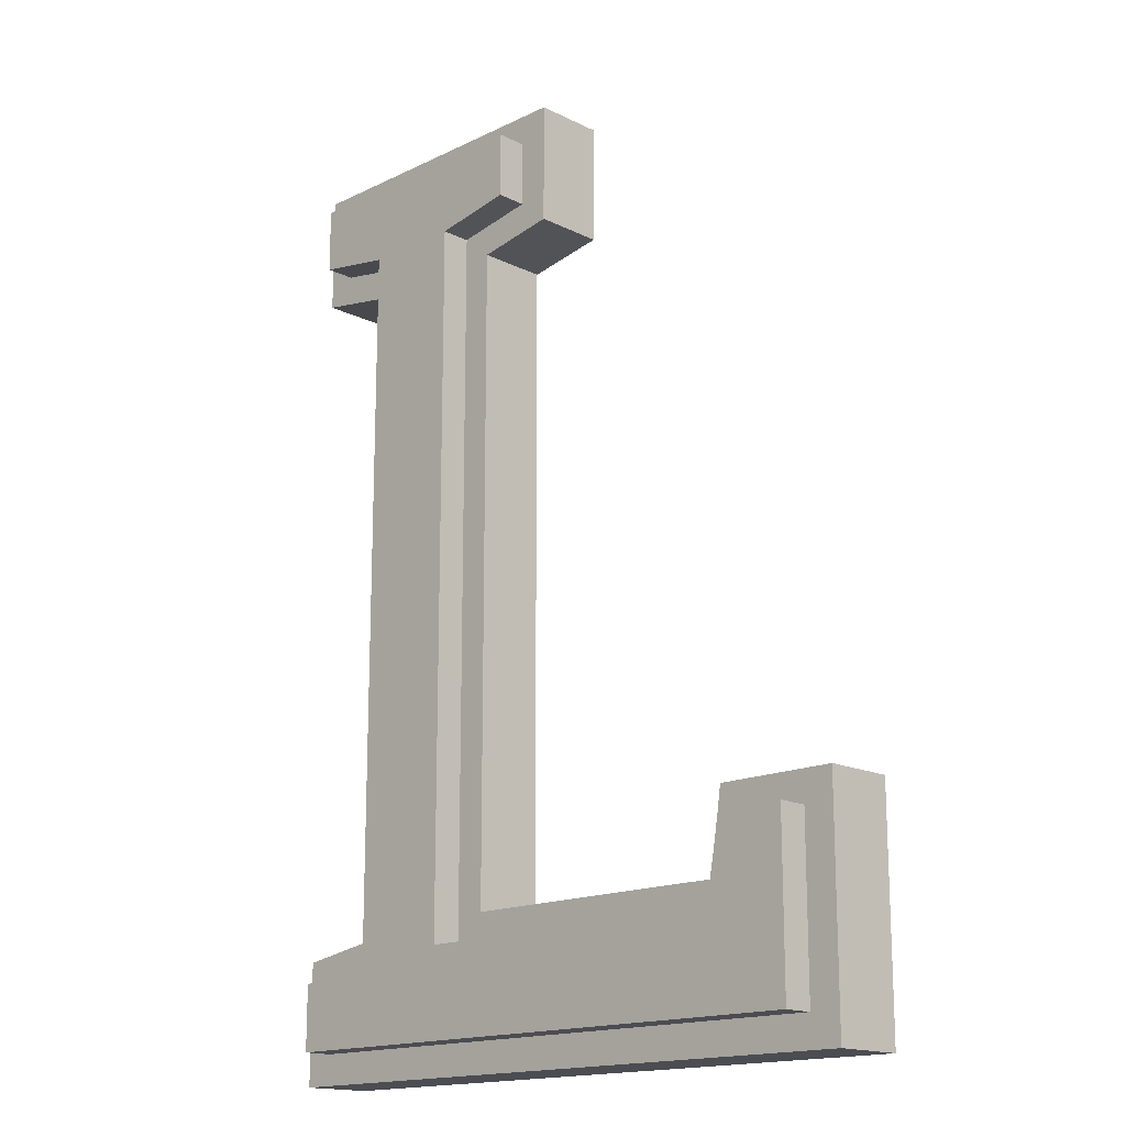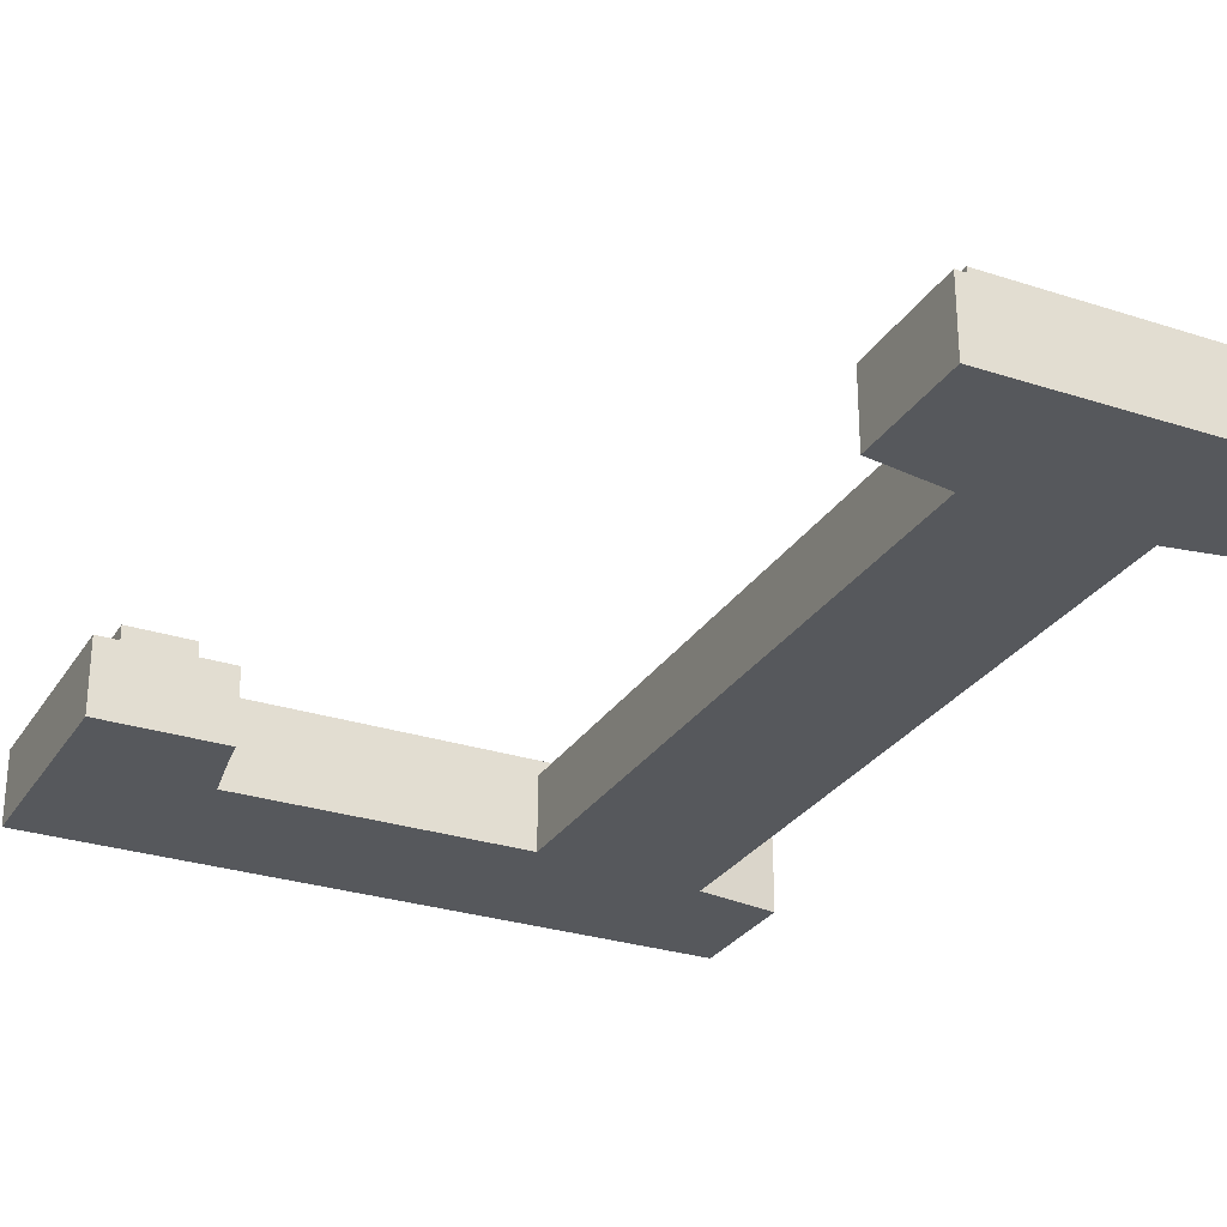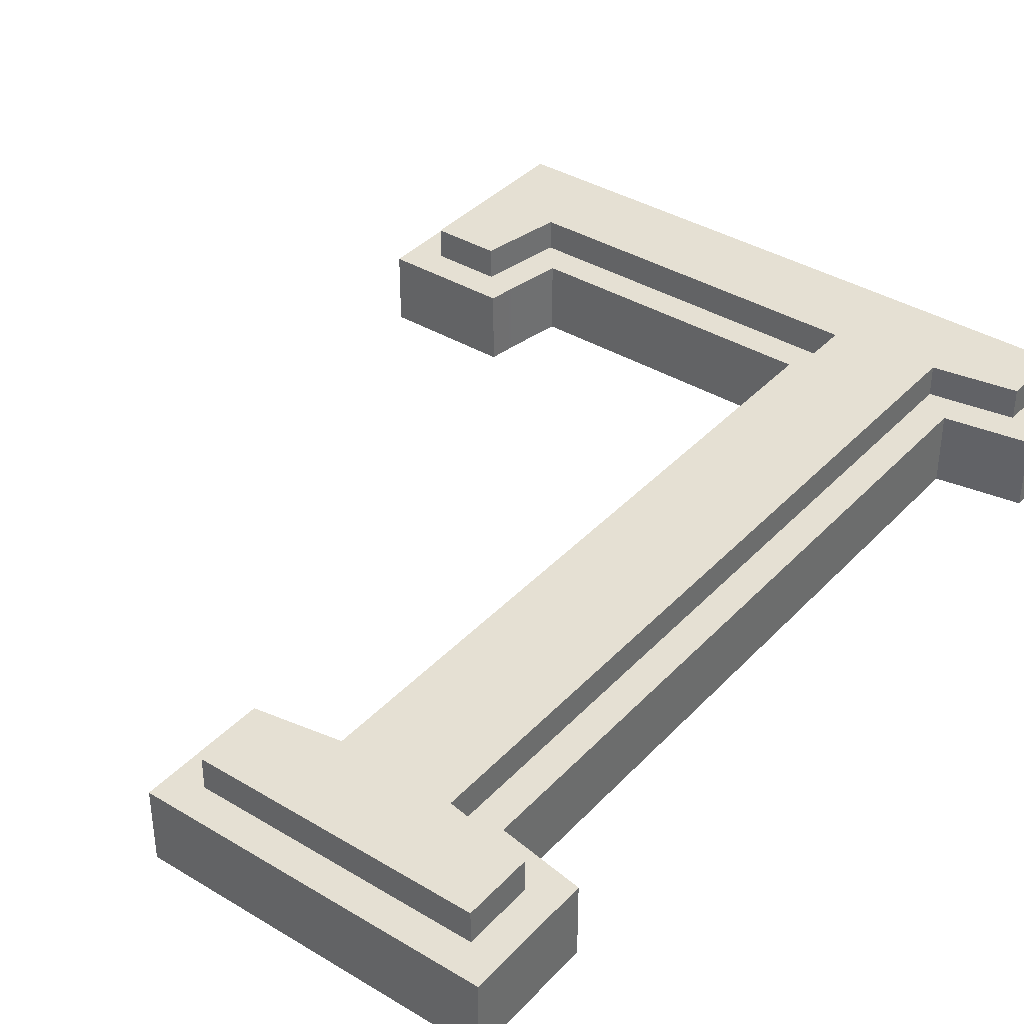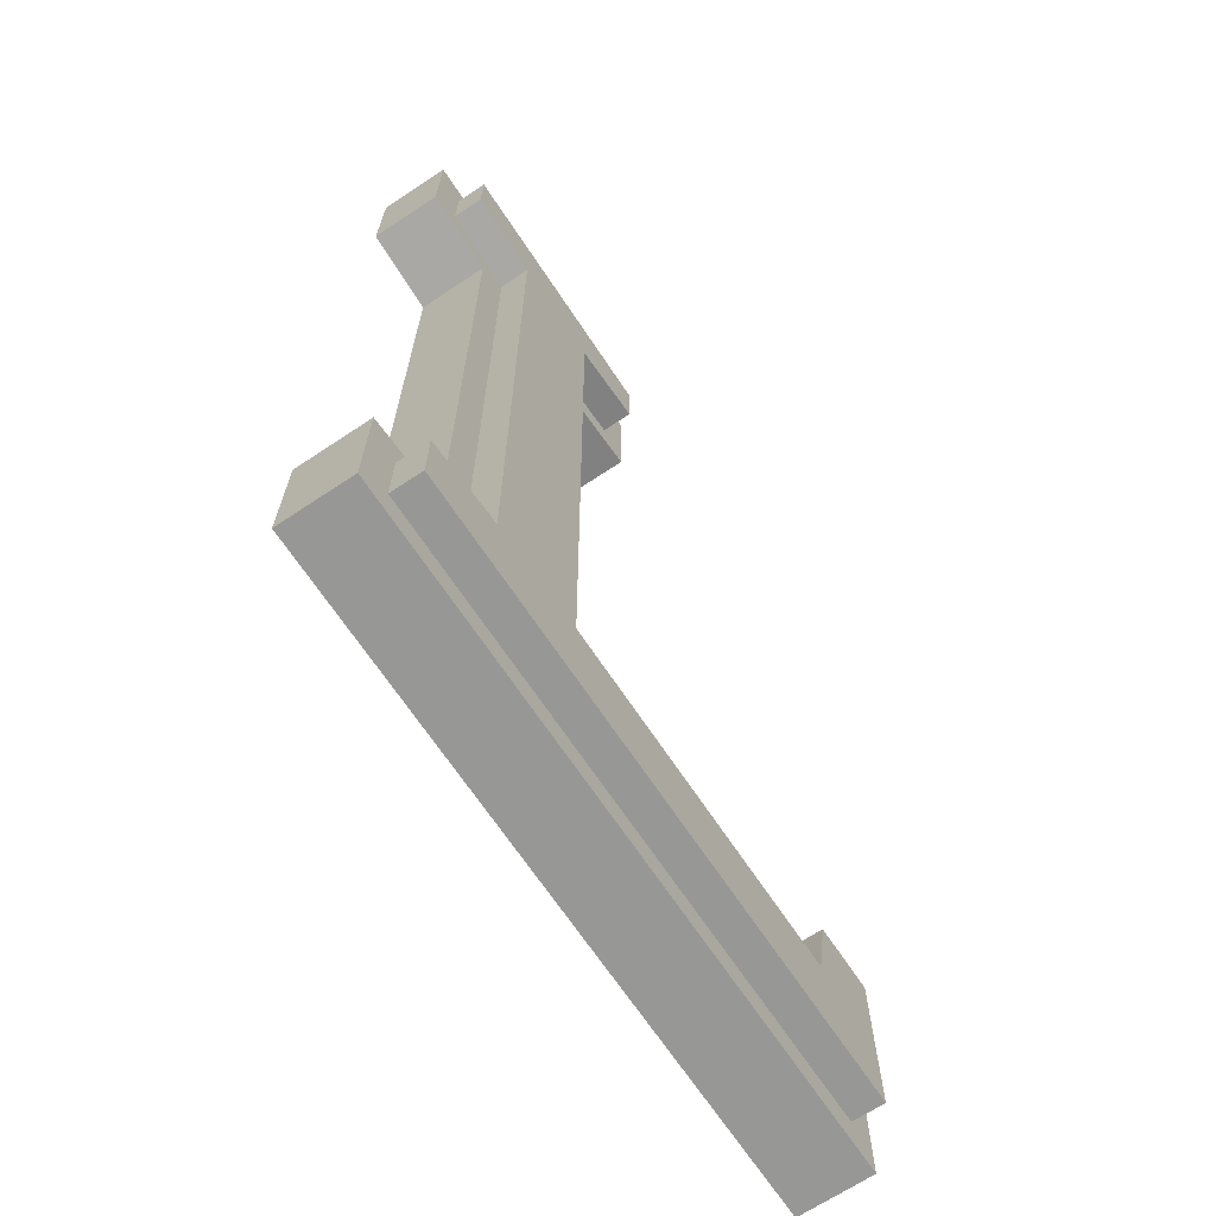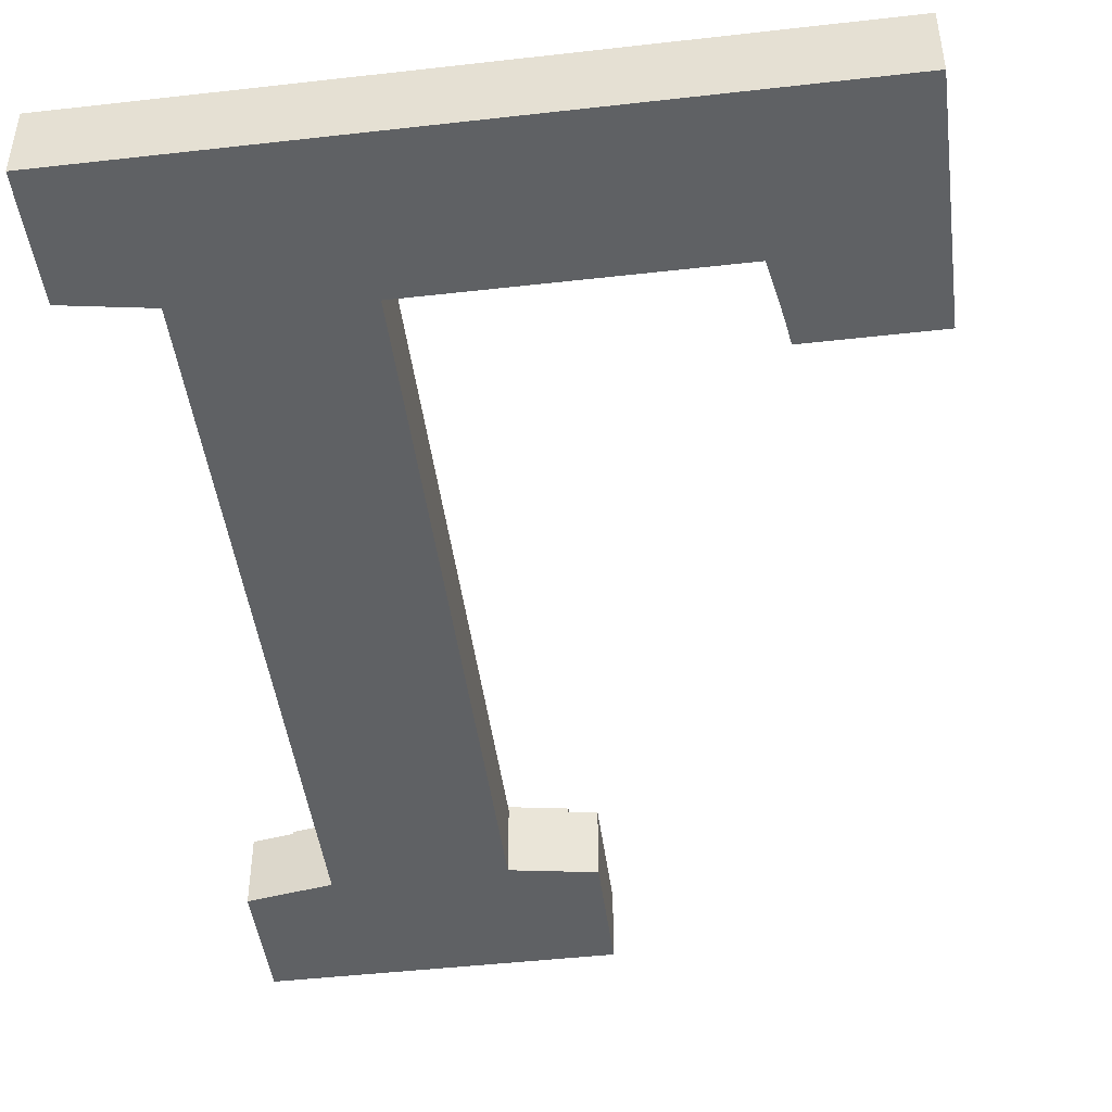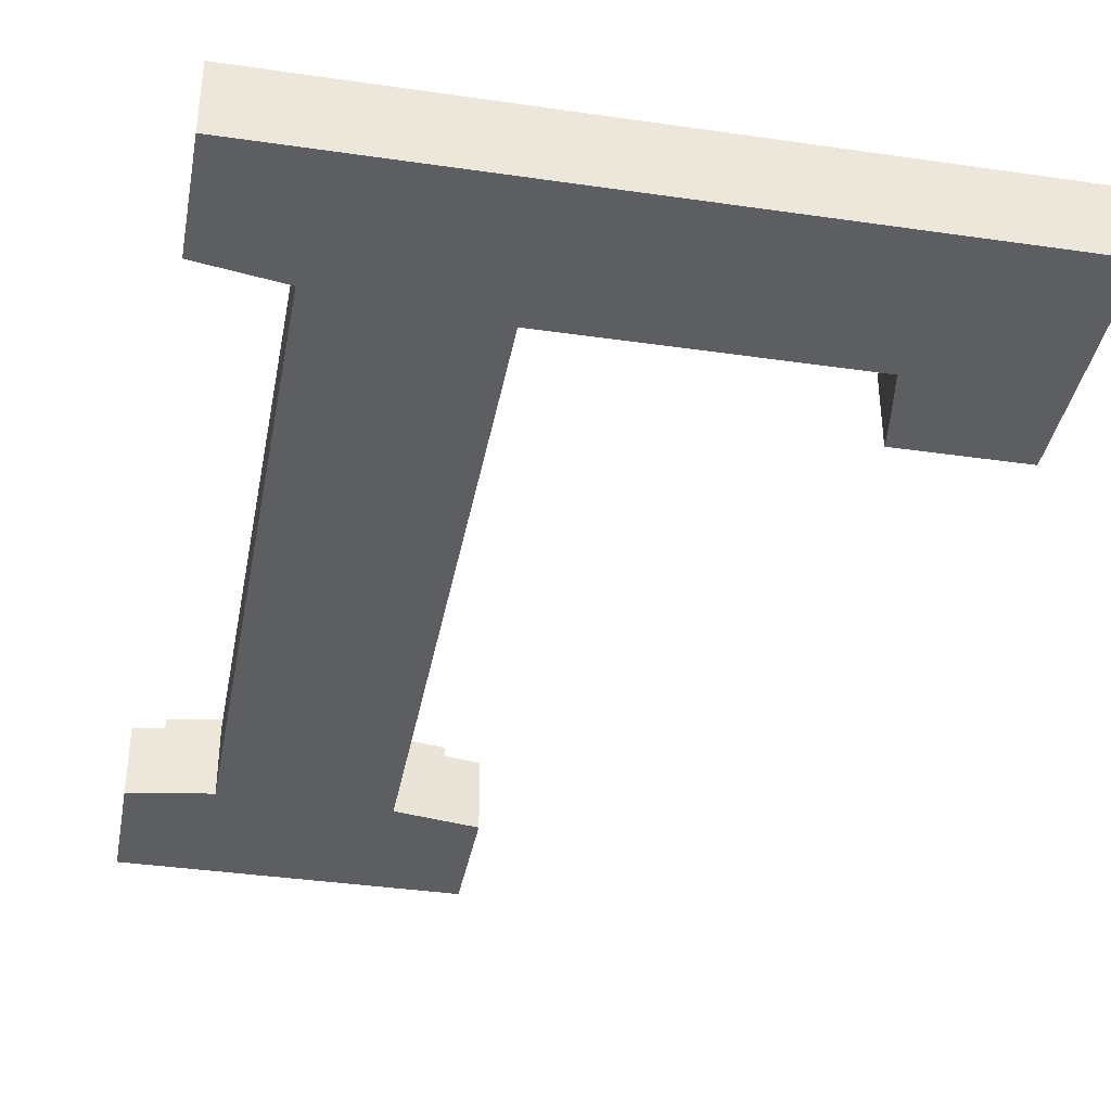
<metadata>
{"format":"obj","ext":"obj","renderer":"f3d","projection":"perspective","resolution":1024,"background":"white","views":[{"elev":-16.3,"azim":44.8,"up":"+Y"},{"elev":-28.3,"azim":153.8,"up":"+Z"},{"elev":38.0,"azim":-142.6,"up":"+Z"},{"elev":-68.1,"azim":-56.4,"up":"+Y"},{"elev":-46.1,"azim":7.4,"up":"+Z"},{"elev":-37.7,"azim":-10.5,"up":"+Z"}]}
</metadata>
<code>
v -0.03332 4.667 -0.25
v -1.633 4.067 -0.25
v -1.633 4.667 -0.25
v -1.233 4 -0.25
v -0.4333 4 -0.25
v -1.233 0.6667 -0.25
v -0.03332 4.067 -0.25
v -1.633 4.073e-08 -0.25
v -1.633 0.6 -0.25
v 1.633 4.073e-08 -0.25
v -0.4333 0.7333 -0.25
v 0.9667 0.7333 -0.25
v 0.99 0.86 -0.25
v 1.017 1.017 -0.25
v 1.033 1.133 -0.25
v 1.633 1.133 -0.25
v -0.5833 4.127 0.1
v -0.4333 4 0.1
v -0.1833 4.194 0.1
v -0.4333 0.7333 0.1
v -0.03332 4.067 0.1
v -0.1833 4.517 0.1
v -1.633 4.667 0.1
v -1.483 4.517 0.1
v -0.03332 4.667 0.1
v -1.483 4.194 0.1
v -1.633 -1.629e-08 0.1
v -1.483 0.15 0.1
v -1.633 0.6 0.1
v 1.633 -1.629e-08 0.1
v 1.483 0.15 0.1
v 1.483 0.9833 0.1
v -0.5833 0.5833 0.1
v 1.092 0.5833 0.1
v 0.9667 0.7333 0.1
v 0.99 0.86 0.1
v 1.017 1.017 0.1
v 1.033 1.133 0.1
v 1.163 0.9833 0.1
v 1.633 1.133 0.1
v 1.138 0.8338 0.1
v -1.483 0.4729 0.1
v -1.233 0.6667 0.1
v -1.083 0.5396 0.1
v -1.233 4 0.1
v -1.633 4.067 0.1
v -1.083 4.127 0.1
v -0.4333 4 -0.25
v -0.4333 0.7333 0.1
v -0.4333 0.7333 -0.25
v -0.4333 4 0.1
v -0.4333 0.7333 0.1
v 0.9667 0.7333 -0.25
v -0.4333 0.7333 -0.25
v 0.9667 0.7333 0.1
v 0.99 0.86 0.1
v 0.9667 0.7333 -0.25
v 0.9667 0.7333 0.1
v 0.99 0.86 -0.25
v 1.017 1.017 0.1
v 1.017 1.017 -0.25
v 1.033 1.133 0.1
v 1.033 1.133 -0.25
v 1.033 1.133 0.1
v 1.633 1.133 -0.25
v 1.033 1.133 -0.25
v 1.633 1.133 0.1
v 1.633 1.133 -0.25
v 1.633 -1.629e-08 0.1
v 1.633 4.073e-08 -0.25
v 1.633 1.133 0.1
v 1.633 -1.629e-08 0.1
v -1.633 4.073e-08 -0.25
v 1.633 4.073e-08 -0.25
v -1.633 -1.629e-08 0.1
v -1.633 0.6 0.1
v -1.633 4.073e-08 -0.25
v -1.633 -1.629e-08 0.1
v -1.633 0.6 -0.25
v -1.633 0.6 0.1
v -1.233 0.6667 -0.25
v -1.633 0.6 -0.25
v -1.233 0.6667 0.1
v -1.233 4 0.1
v -1.233 0.6667 -0.25
v -1.233 0.6667 0.1
v -1.233 4 -0.25
v -1.233 4 0.1
v -1.633 4.067 -0.25
v -1.233 4 -0.25
v -1.633 4.067 0.1
v -1.633 4.667 0.1
v -1.633 4.067 -0.25
v -1.633 4.067 0.1
v -1.633 4.667 -0.25
v -1.633 4.667 0.1
v -0.03332 4.667 -0.25
v -1.633 4.667 -0.25
v -0.03332 4.667 0.1
v -0.03332 4.667 -0.25
v -0.03332 4.067 0.1
v -0.03332 4.067 -0.25
v -0.03332 4.667 0.1
v -0.03332 4.067 0.1
v -0.4333 4 -0.25
v -0.03332 4.067 -0.25
v -0.4333 4 0.1
v 1.483 0.15 0.25
v -1.483 0.4729 0.25
v -1.483 0.15 0.25
v -1.083 0.5396 0.25
v -0.5833 0.5833 0.25
v -1.083 4.127 0.25
v 1.092 0.5833 0.25
v 1.138 0.8338 0.25
v 1.163 0.9833 0.25
v 1.483 0.9833 0.25
v -1.483 4.517 0.25
v -1.483 4.194 0.25
v -0.1833 4.517 0.25
v -0.5833 4.127 0.25
v -0.1833 4.194 0.25
v -1.483 4.517 0.25
v -1.483 4.194 0.1
v -1.483 4.194 0.25
v -1.483 4.517 0.1
v -1.083 4.127 0.25
v -1.483 4.194 0.1
v -1.083 4.127 0.1
v -1.483 4.194 0.25
v -1.083 4.127 0.25
v -1.083 0.5396 0.1
v -1.083 0.5396 0.25
v -1.083 4.127 0.1
v -1.483 0.4729 0.25
v -1.083 0.5396 0.1
v -1.483 0.4729 0.1
v -1.083 0.5396 0.25
v -1.483 0.4729 0.25
v -1.483 0.15 0.1
v -1.483 0.15 0.25
v -1.483 0.4729 0.1
v 1.483 0.15 0.25
v -1.483 0.15 0.1
v 1.483 0.15 0.1
v -1.483 0.15 0.25
v 1.483 0.9833 0.1
v 1.483 0.15 0.25
v 1.483 0.15 0.1
v 1.483 0.9833 0.25
v 1.163 0.9833 0.25
v 1.483 0.9833 0.1
v 1.163 0.9833 0.1
v 1.483 0.9833 0.25
v 1.163 0.9833 0.25
v 1.138 0.8338 0.1
v 1.138 0.8338 0.25
v 1.163 0.9833 0.1
v 1.092 0.5833 0.1
v 1.092 0.5833 0.25
v -0.5833 0.5833 0.25
v 1.092 0.5833 0.1
v -0.5833 0.5833 0.1
v 1.092 0.5833 0.25
v -0.5833 4.127 0.1
v -0.5833 0.5833 0.25
v -0.5833 0.5833 0.1
v -0.5833 4.127 0.25
v -0.1833 4.194 0.25
v -0.5833 4.127 0.1
v -0.1833 4.194 0.1
v -0.5833 4.127 0.25
v -0.1833 4.517 0.1
v -0.1833 4.194 0.25
v -0.1833 4.194 0.1
v -0.1833 4.517 0.25
v -1.483 4.517 0.25
v -0.1833 4.517 0.1
v -1.483 4.517 0.1
v -0.1833 4.517 0.25
g L
f 1 2 3
f 2 1 4
f 4 1 5
f 4 5 6
f 5 1 7
f 6 8 9
f 8 6 10
f 10 6 11
f 11 6 5
f 10 11 12
f 10 12 13
f 10 13 14
f 10 14 15
f 10 15 16
f 17 18 19
f 18 17 20
f 19 18 21
f 19 21 22
f 23 24 25
f 24 23 26
f 25 24 22
f 25 22 21
f 27 28 29
f 28 27 30
f 28 30 31
f 31 30 32
f 33 20 17
f 20 33 34
f 20 34 35
f 35 34 36
f 36 34 37
f 37 34 38
f 38 34 39
f 38 39 40
f 39 34 41
f 40 39 32
f 40 32 30
f 29 42 43
f 42 29 28
f 43 42 44
f 43 44 45
f 46 26 23
f 26 46 45
f 26 45 47
f 47 45 44
f 48 49 50
f 49 48 51
f 52 53 54
f 53 52 55
f 56 57 58
f 57 56 59
f 60 59 56
f 59 60 61
f 62 61 60
f 61 62 63
f 64 65 66
f 65 64 67
f 68 69 70
f 69 68 71
f 72 73 74
f 73 72 75
f 76 77 78
f 77 76 79
f 80 81 82
f 81 80 83
f 84 85 86
f 85 84 87
f 88 89 90
f 89 88 91
f 92 93 94
f 93 92 95
f 96 97 98
f 97 96 99
f 100 101 102
f 101 100 103
f 104 105 106
f 105 104 107
f 108 109 110
f 109 108 111
f 111 108 112
f 111 112 113
f 112 108 114
f 114 108 115
f 115 108 116
f 116 108 117
f 113 118 119
f 118 113 120
f 120 113 121
f 121 113 112
f 120 121 122
f 123 124 125
f 124 123 126
f 127 128 129
f 128 127 130
f 131 132 133
f 132 131 134
f 135 136 137
f 136 135 138
f 139 140 141
f 140 139 142
f 143 144 145
f 144 143 146
f 147 148 149
f 148 147 150
f 151 152 153
f 152 151 154
f 155 156 157
f 156 155 158
f 157 159 160
f 159 157 156
f 161 162 163
f 162 161 164
f 165 166 167
f 166 165 168
f 169 170 171
f 170 169 172
f 173 174 175
f 174 173 176
f 177 178 179
f 178 177 180

</code>
